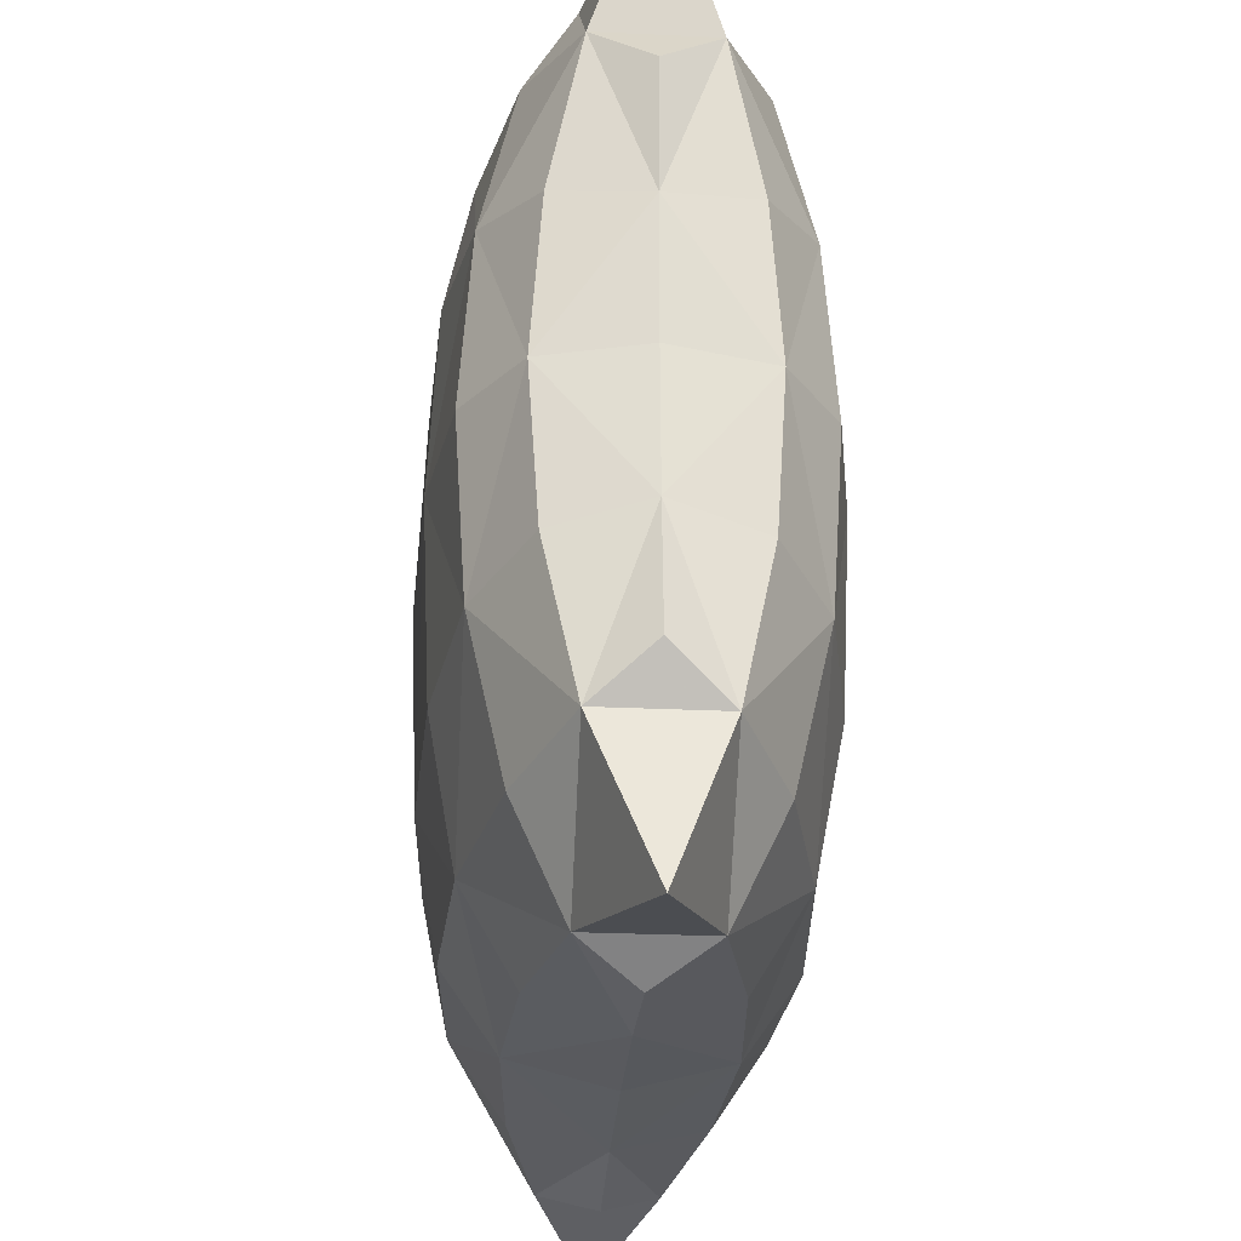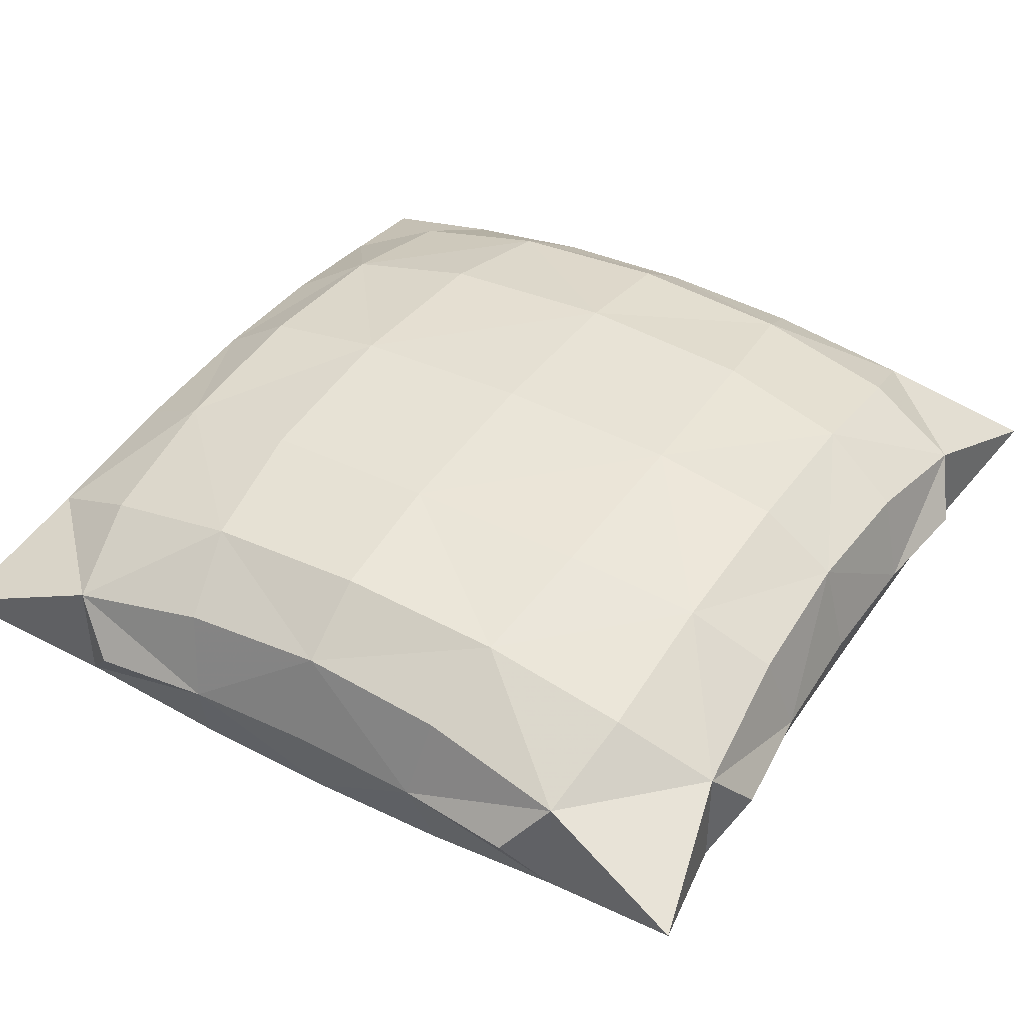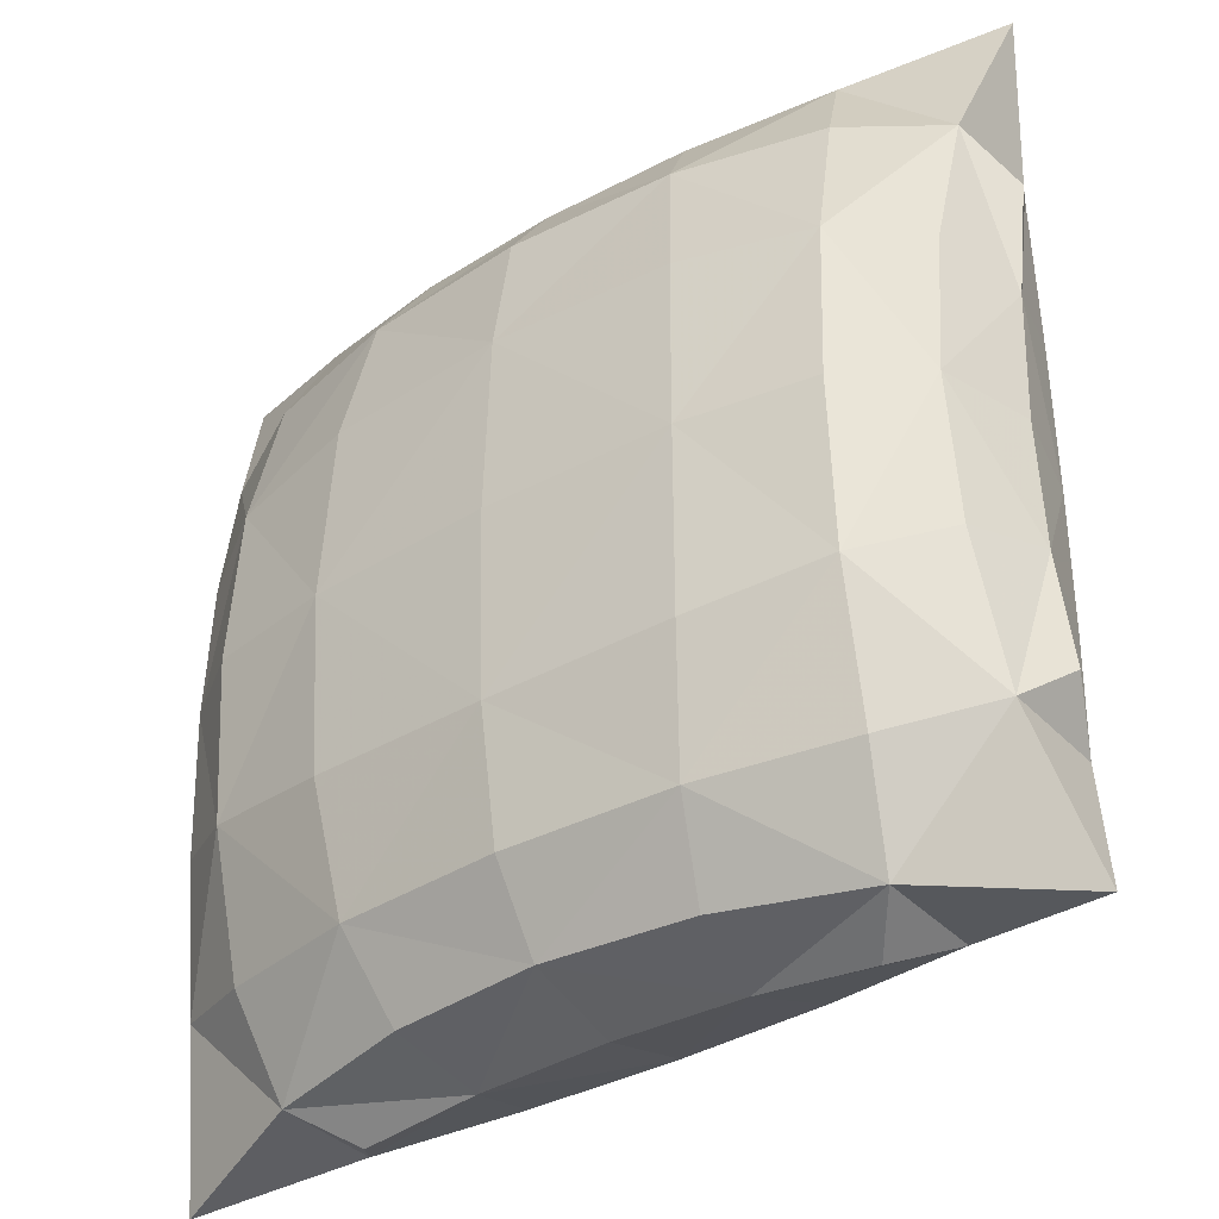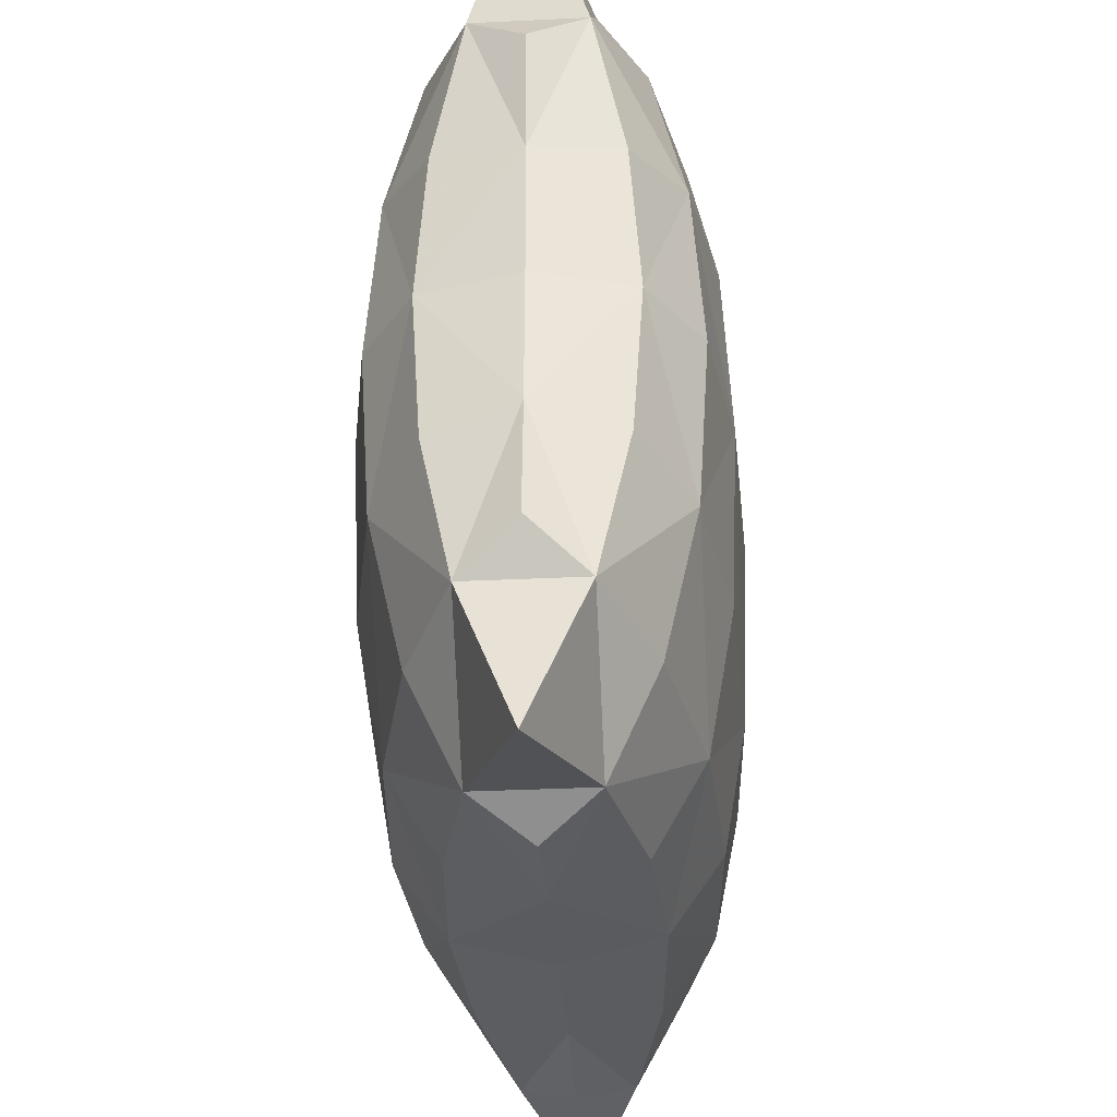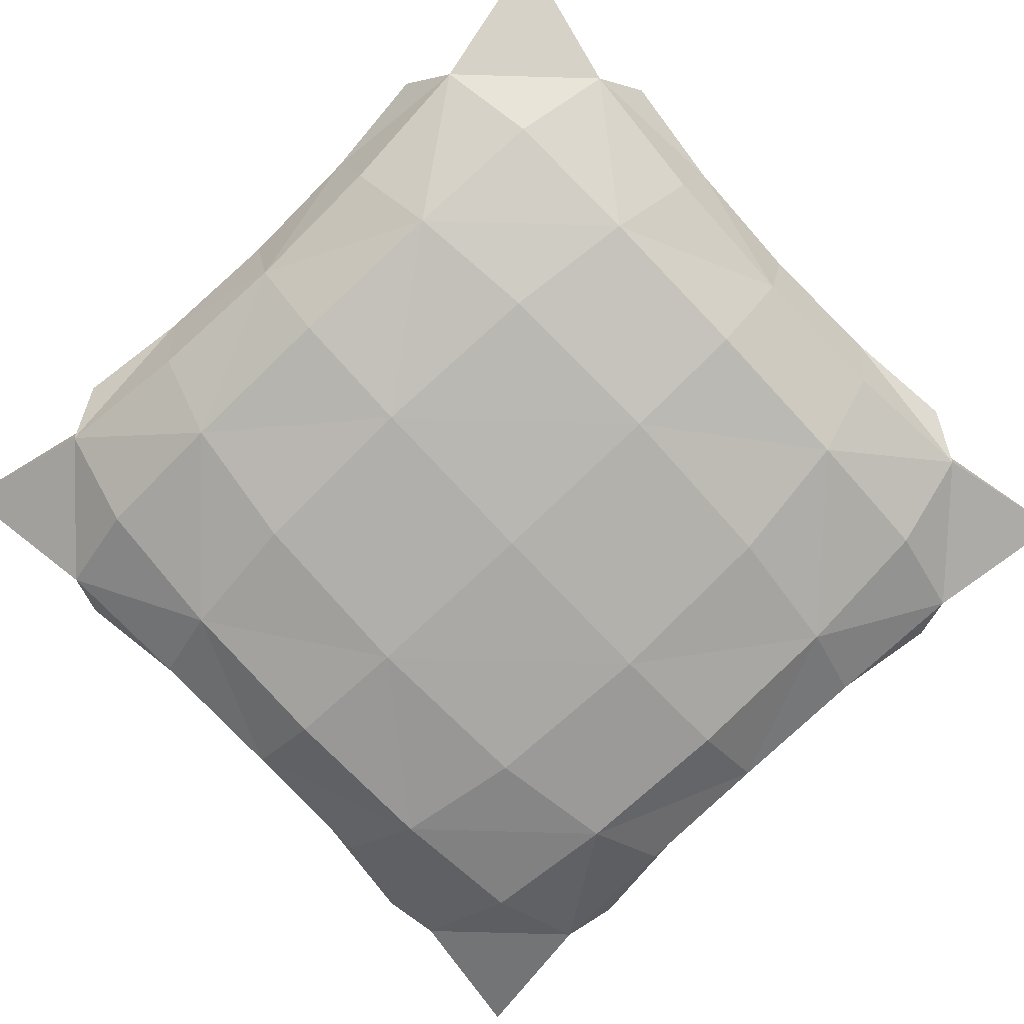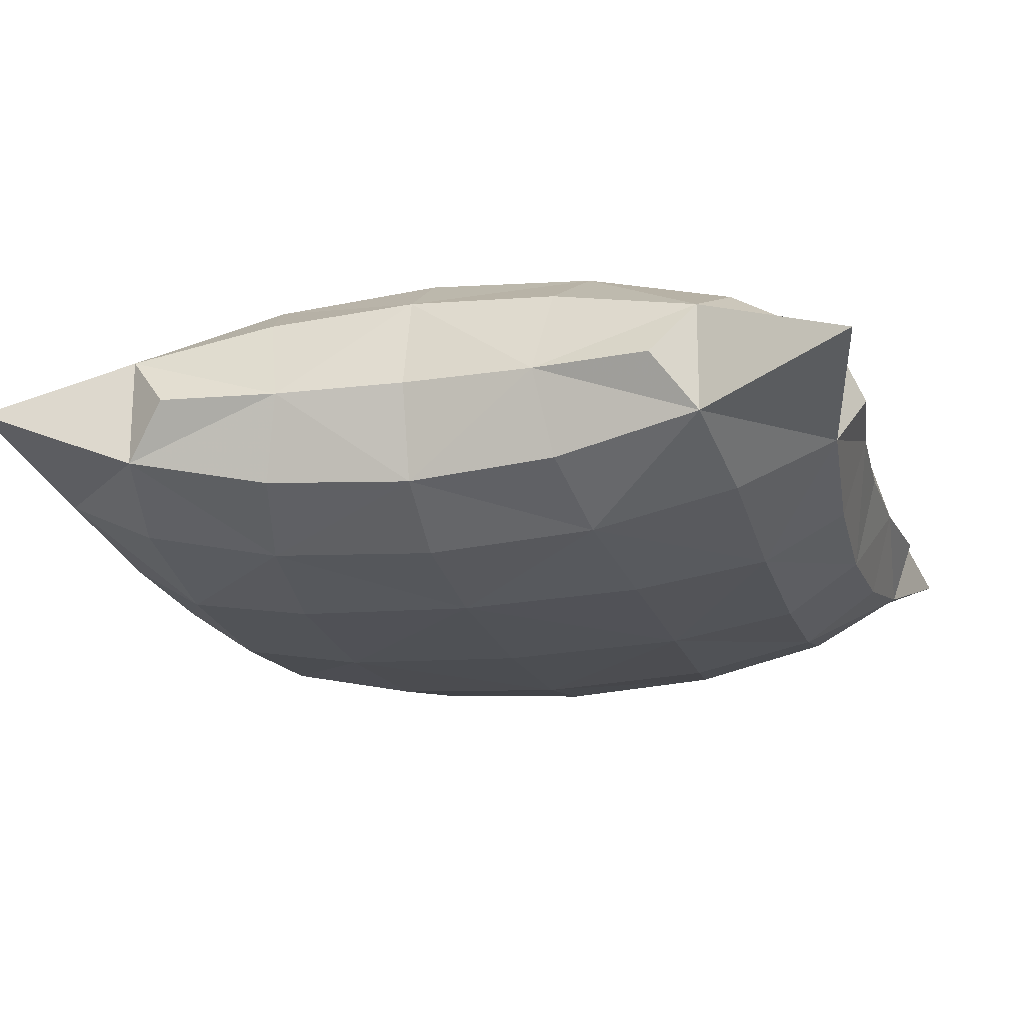
<metadata>
{"format":"obj","ext":"obj","renderer":"f3d","projection":"perspective","resolution":1024,"background":"white","views":[{"elev":-28.8,"azim":86.1,"up":"+Y"},{"elev":41.4,"azim":31.3,"up":"+Z"},{"elev":-36.6,"azim":-143.0,"up":"+Y"},{"elev":-33.9,"azim":93.7,"up":"+Y"},{"elev":-78.8,"azim":-136.6,"up":"+Z"},{"elev":-18.4,"azim":14.9,"up":"+Z"}]}
</metadata>
<code>
g Cushion
v -39.92 0.000163 0
v -39.92 79.84 0
v 39.92 0.000163 0
v 39.92 79.84 0
v 35.73 53.22 7.619
v 16.47 23.45 14.36
v 35.73 26.62 7.619
v 16.47 56.39 14.36
v 13.3 75.66 7.619
v -13.3 75.66 7.619
v 13.3 4.189 7.619
v -13.3 4.189 7.619
v 13.3 4.189 -7.619
v -13.3 4.189 -7.619
v 13.3 75.66 -7.619
v -13.3 75.66 -7.619
v -16.47 23.45 14.36
v -16.47 56.39 14.36
v -35.73 26.62 7.619
v -35.73 53.22 7.619
v -35.73 26.62 -7.619
v -35.73 53.22 -7.619
v -16.47 23.45 -14.36
v -16.47 56.39 -14.36
v 16.47 23.45 -14.36
v 16.47 56.39 -14.36
v 35.73 26.62 -7.619
v 35.73 53.22 -7.619
v -28.02 67.95 9.181
v 39.2 17.45 0
v 28.02 67.95 -9.181
v -39.2 17.45 0
v -22.47 79.12 0
v -22.47 0.7214 0
v 0 68.53 13.12
v 28.02 67.95 9.181
v 0 68.53 -13.12
v -28.02 67.95 -9.181
v 0 77.56 0
v 22.47 79.12 0
v 0 2.288 0
v 22.47 0.7214 0
v -28.61 39.92 13.12
v -28.02 11.9 9.181
v 37.63 39.92 0
v 39.2 62.4 0
v 28.61 39.92 -13.12
v 28.02 11.9 -9.181
v -37.63 39.92 0
v -39.2 62.4 0
v 0 39.92 15.76
v 0 11.31 13.12
v 28.61 39.92 13.12
v 28.02 11.9 9.181
v 0 39.92 -15.76
v 0 11.31 -13.12
v -28.61 39.92 -13.12
v -28.02 11.9 -9.181
v -15.04 68.39 12.14
v -28.46 54.96 12.14
v -36.8 66.27 4.915
v -26.34 76.72 4.915
v 38.03 28.03 0
v 36.8 13.58 -4.915
v 36.8 13.58 4.915
v 15.04 68.39 -12.14
v 28.46 54.96 -12.14
v 36.8 66.27 -4.915
v 26.34 76.72 -4.915
v -38.03 28.03 0
v -36.8 13.58 4.915
v -36.8 13.58 -4.915
v -11.89 77.95 0
v -26.34 76.72 -4.915
v -11.89 1.896 0
v -26.34 3.124 -4.915
v -26.34 3.124 4.915
v 15.04 68.39 12.14
v 0 56.87 15.1
v 0 75.3 8.521
v 36.8 66.27 4.915
v 28.46 54.96 12.14
v 26.34 76.72 4.915
v -15.04 68.39 -12.14
v 0 56.87 -15.1
v 0 75.3 -8.521
v -36.8 66.27 -4.915
v -28.46 54.96 -12.14
v 11.89 77.95 0
v 0 4.544 8.521
v 11.89 1.896 0
v 0 4.544 -8.521
v 26.34 3.124 4.915
v 26.34 3.124 -4.915
v -16.94 39.92 15.1
v -28.46 24.88 12.14
v -35.38 39.92 8.521
v -15.04 11.46 12.14
v 35.38 39.92 8.521
v 38.03 51.81 0
v 35.38 39.92 -8.521
v 16.94 39.92 -15.1
v 28.46 24.88 -12.14
v 15.04 11.46 -12.14
v -35.38 39.92 -8.521
v -38.03 51.81 0
v 16.94 39.92 15.1
v 0 22.98 15.1
v 15.04 11.46 12.14
v 28.46 24.88 12.14
v -16.94 39.92 -15.1
v 0 22.98 -15.1
v -15.04 11.46 -12.14
v -28.46 24.88 -12.14
f 62 29 59 10
f 59 29 60 18
f 60 29 61 20
f 61 29 62 2
f 65 30 63 7
f 63 30 64 27
f 64 30 65 3
f 69 31 66 15
f 66 31 67 26
f 67 31 68 28
f 68 31 69 4
f 72 32 70 21
f 70 32 71 19
f 71 32 72 1
f 74 33 73 16
f 73 33 62 10
f 62 33 74 2
f 77 34 75 12
f 75 34 76 14
f 76 34 77 1
f 80 35 78 9
f 78 35 79 8
f 79 35 59 18
f 59 35 80 10
f 83 36 81 4
f 81 36 82 5
f 82 36 78 8
f 78 36 83 9
f 86 37 84 16
f 84 37 85 24
f 85 37 66 26
f 66 37 86 15
f 74 38 87 2
f 87 38 88 22
f 88 38 84 24
f 84 38 74 16
f 73 39 86 16
f 86 39 89 15
f 89 39 80 9
f 80 39 73 10
f 89 40 69 15
f 69 40 83 4
f 83 40 89 9
f 75 41 90 12
f 90 41 91 11
f 91 41 92 13
f 92 41 75 14
f 91 42 93 11
f 93 42 94 3
f 94 42 91 13
f 60 43 95 18
f 95 43 96 17
f 96 43 97 19
f 97 43 60 20
f 96 44 98 17
f 98 44 77 12
f 77 44 71 1
f 71 44 96 19
f 63 45 99 7
f 99 45 100 5
f 100 45 101 28
f 101 45 63 27
f 100 46 81 5
f 81 46 68 4
f 68 46 100 28
f 67 47 102 26
f 102 47 103 25
f 103 47 101 27
f 101 47 67 28
f 103 48 104 25
f 104 48 94 13
f 94 48 64 3
f 64 48 103 27
f 70 49 105 21
f 105 49 106 22
f 106 49 97 20
f 97 49 70 19
f 106 50 87 22
f 87 50 61 2
f 61 50 106 20
f 79 51 107 8
f 107 51 108 6
f 108 51 95 17
f 95 51 79 18
f 108 52 109 6
f 109 52 90 11
f 90 52 98 12
f 98 52 108 17
f 82 53 99 5
f 99 53 110 7
f 110 53 107 6
f 107 53 82 8
f 110 54 65 7
f 65 54 93 3
f 93 54 109 11
f 109 54 110 6
f 85 55 111 24
f 111 55 112 23
f 112 55 102 25
f 102 55 85 26
f 112 56 113 23
f 113 56 92 14
f 92 56 104 13
f 104 56 112 25
f 88 57 105 22
f 105 57 114 21
f 114 57 111 23
f 111 57 88 24
f 114 58 72 21
f 72 58 76 1
f 76 58 113 14
f 113 58 114 23

</code>
